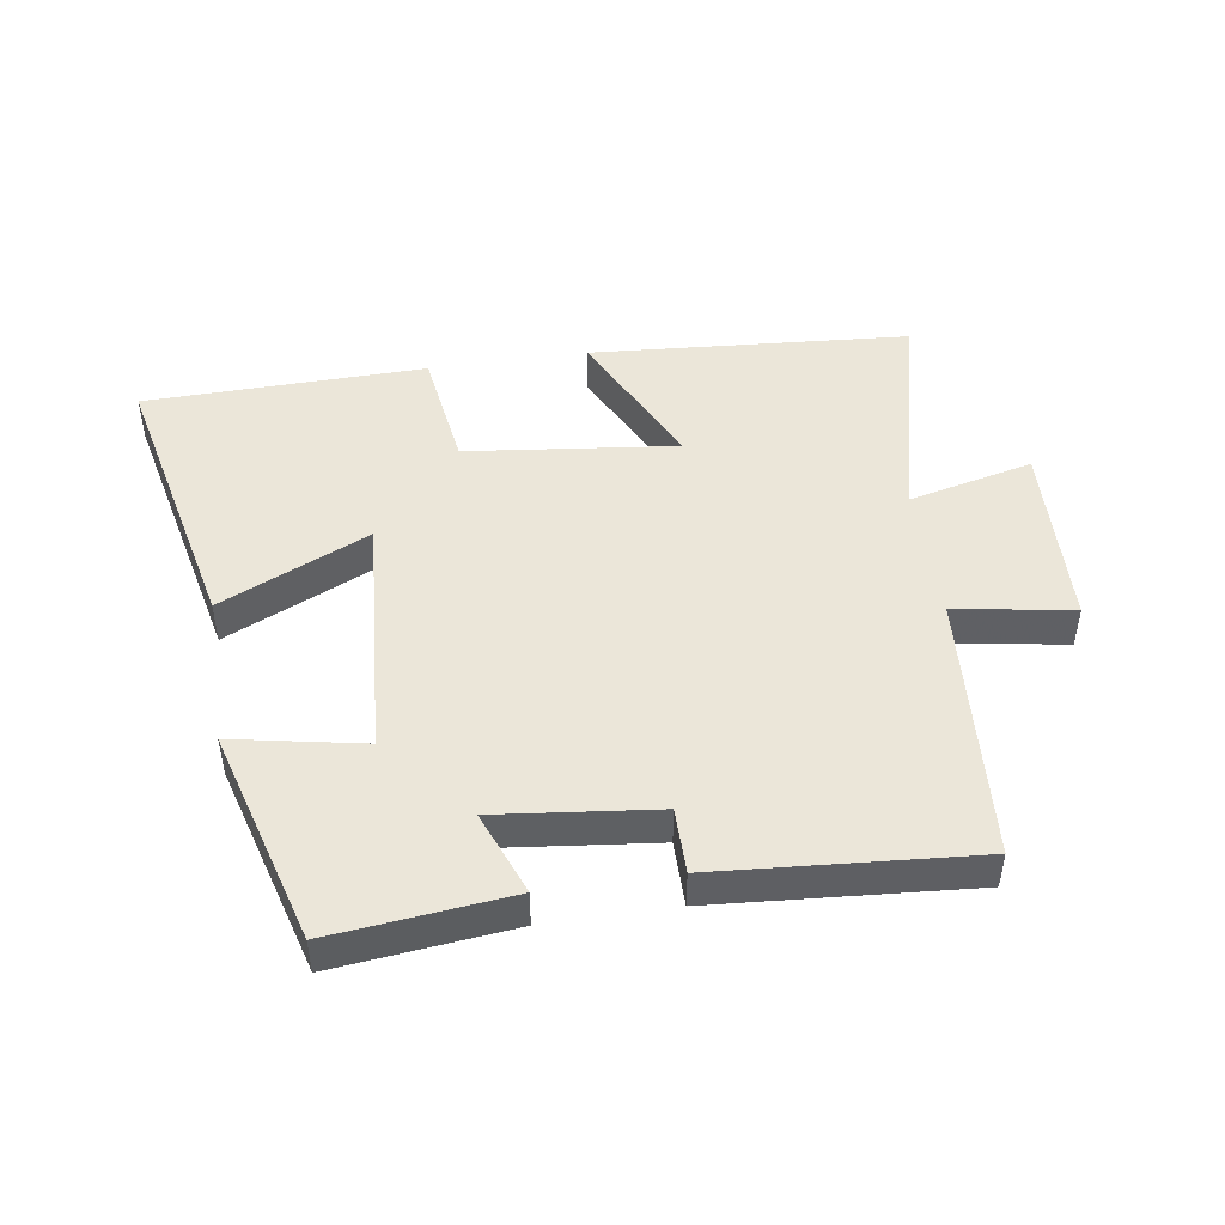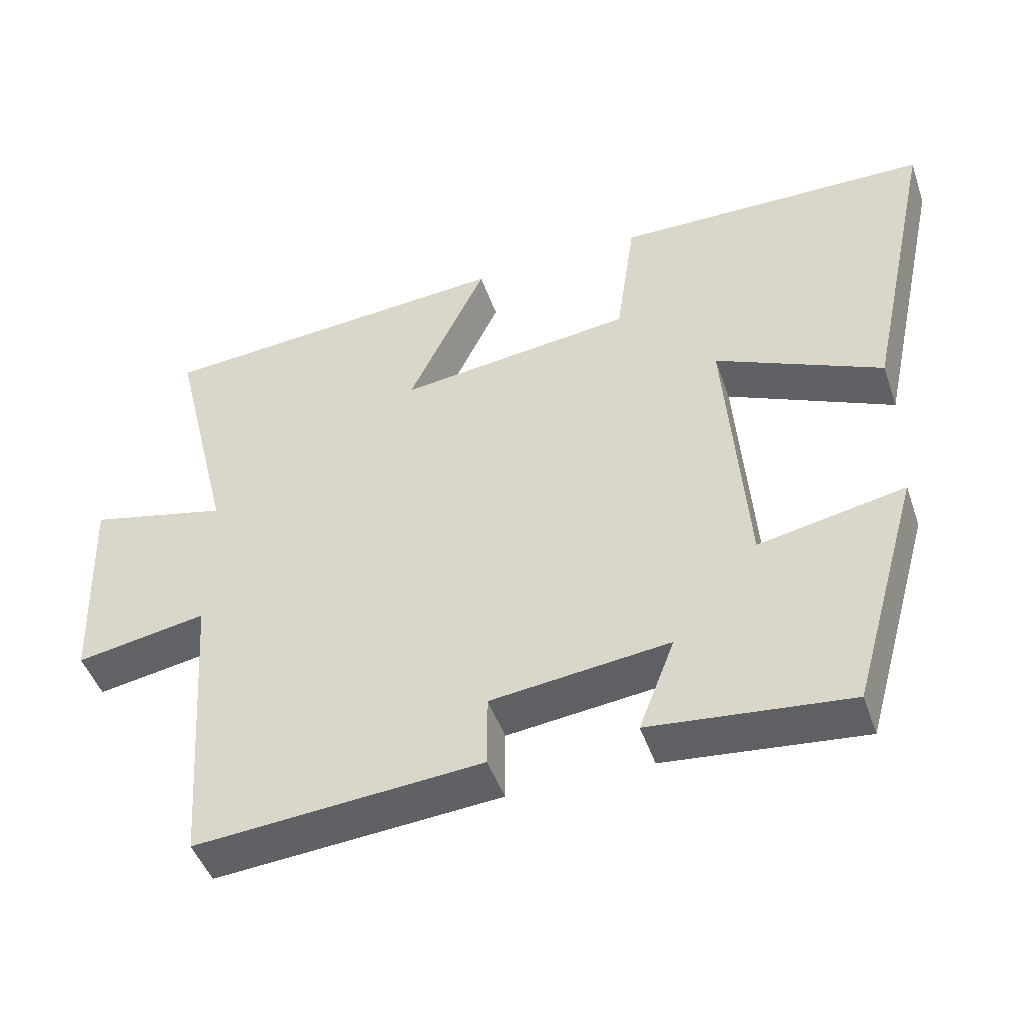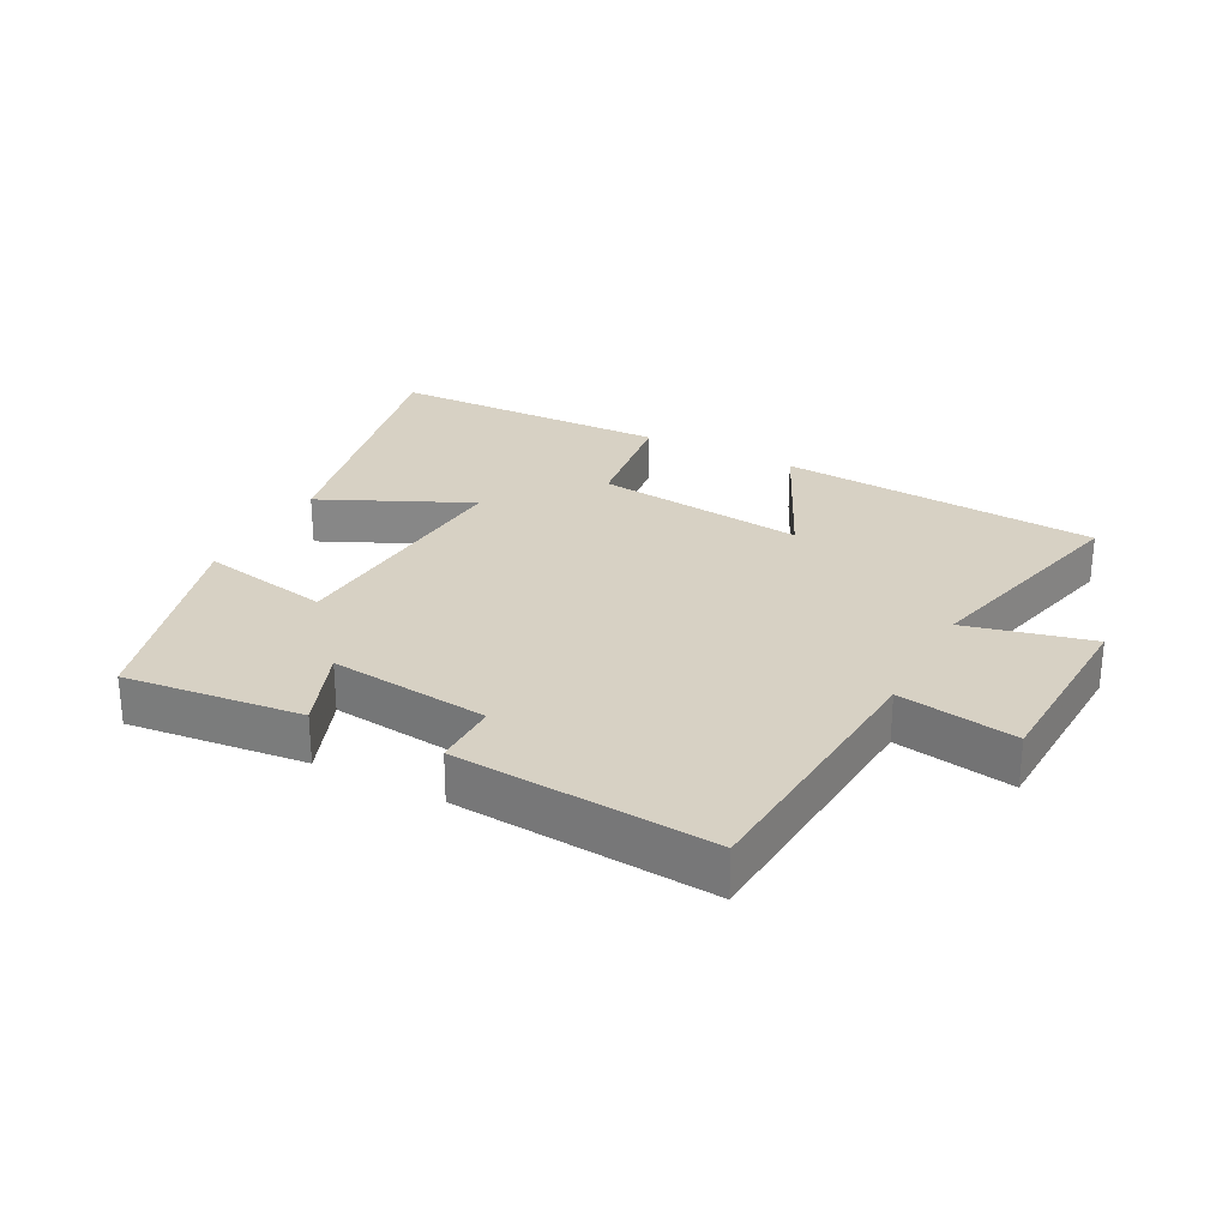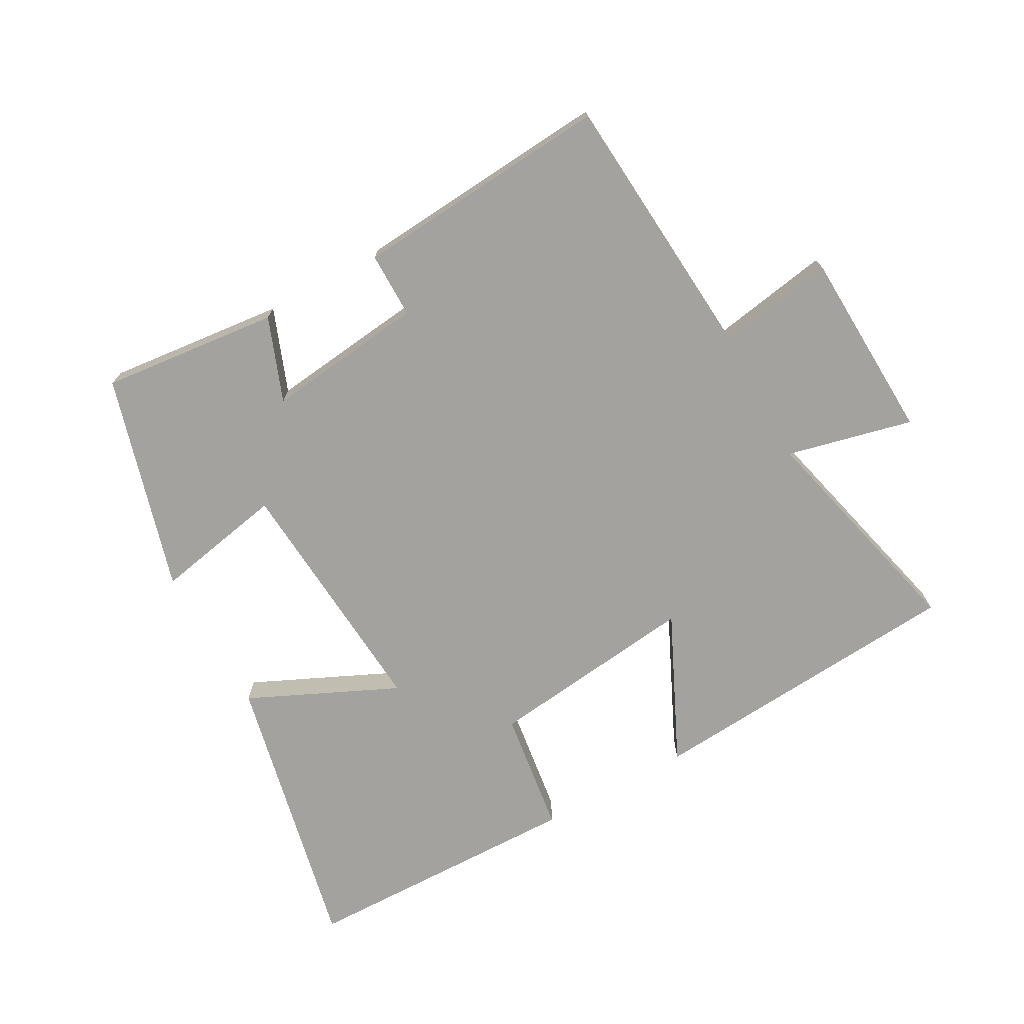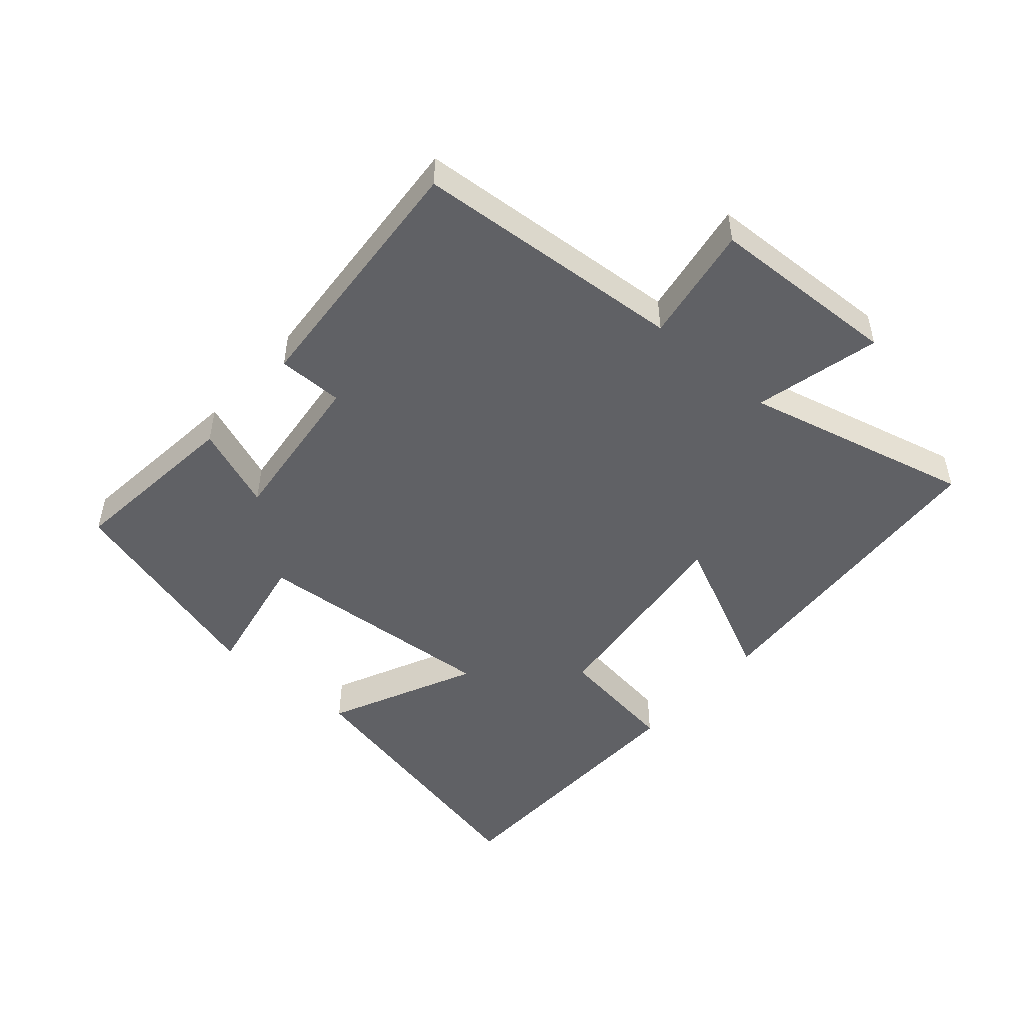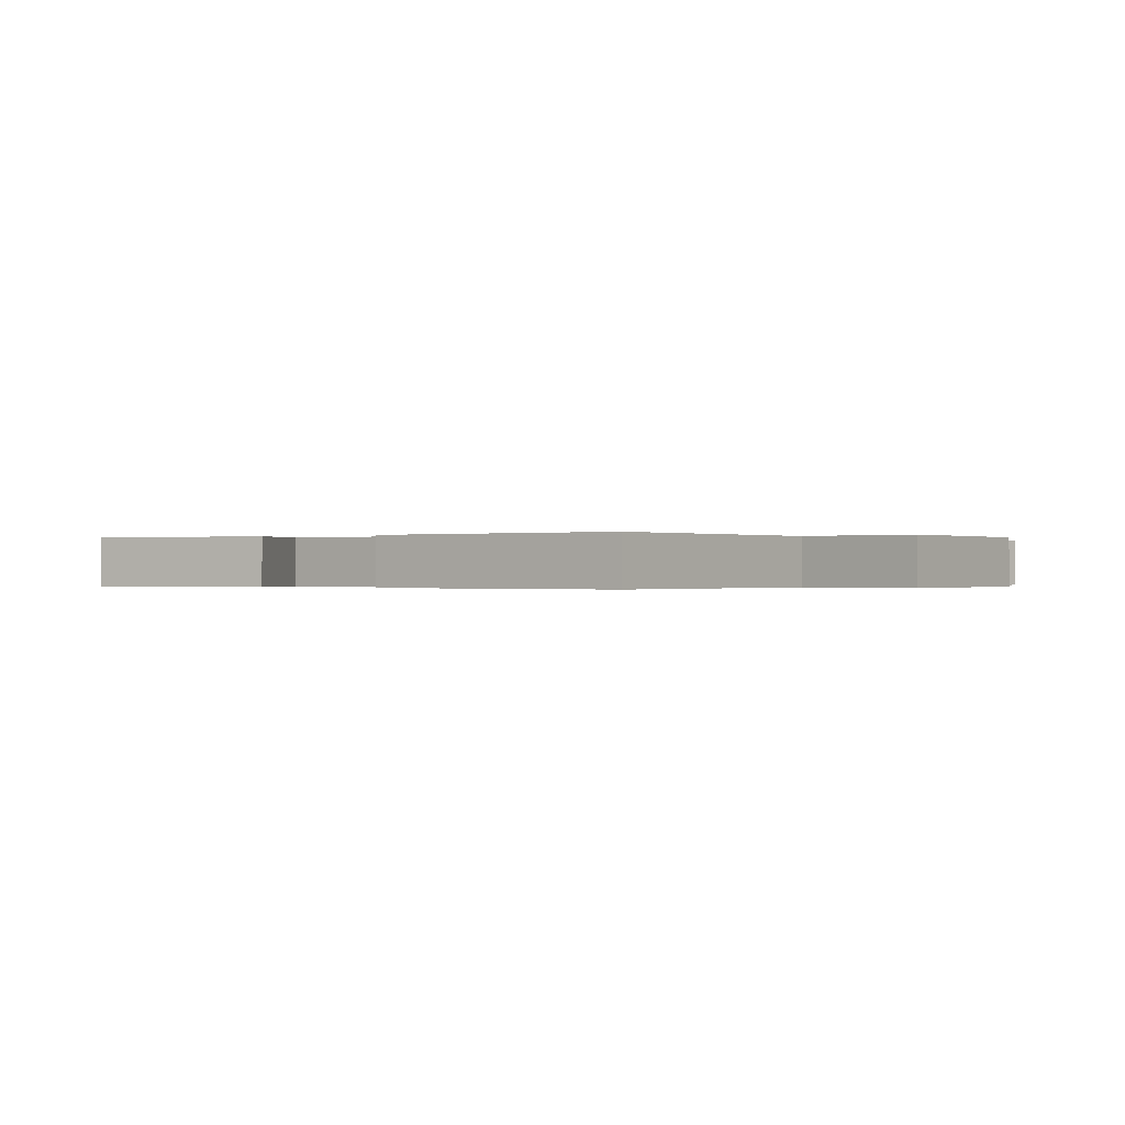
<metadata>
{"format":"obj","ext":"obj","renderer":"f3d","projection":"perspective","resolution":1024,"background":"white","views":[{"elev":46.9,"azim":171.4,"up":"+Y"},{"elev":-47.1,"azim":18.8,"up":"+Z"},{"elev":27.1,"azim":-152.3,"up":"+Y"},{"elev":-72.4,"azim":-150.9,"up":"+Y"},{"elev":-48.8,"azim":-131.1,"up":"+Y"},{"elev":-0.2,"azim":-147.0,"up":"+Y"}]}
</metadata>
<code>
v 0.597 0.07 0.49
v 0.5 0.07 0.048
v 0.269 0.07 0.155
v 0.297 0.07 -0.233
v 0.5 0.07 -0.194
v 0.404 0.07 -0.53
v 0.128 0.07 -0.5
v 0.178 0.07 -0.37
v -0.07 0.07 -0.398
v -0.07 0.07 -0.5
v -0.469 0.07 -0.53
v -0.5 0.07 -0.109
v -0.683 0.07 -0.14
v -0.695 0.07 0.156
v -0.5 0.07 0.109
v -0.587 0.07 0.464
v -0.088 0.07 0.5
v -0.197 0.07 0.27
v 0.131 0.07 0.308
v 0.158 0.07 0.5
v 0.597 0 0.49
v 0.5 0 0.048
v 0.269 0 0.155
v 0.297 0 -0.233
v 0.5 0 -0.194
v 0.404 0 -0.53
v 0.128 0 -0.5
v 0.178 0 -0.37
v -0.07 0 -0.398
v -0.07 0 -0.5
v -0.469 0 -0.53
v -0.5 0 -0.109
v -0.683 0 -0.14
v -0.695 0 0.156
v -0.5 0 0.109
v -0.587 0 0.464
v -0.088 0 0.5
v -0.197 0 0.27
v 0.131 0 0.308
v 0.158 0 0.5
f 1 2 3
f 20 1 3
f 19 20 3
f 18 19 3 4
f 15 16 17 18
f 15 18 4
f 12 13 14 15
f 11 12 15
f 10 11 15
f 9 10 15
f 8 9 15 4
f 6 7 8
f 5 6 8
f 4 5 8
f 23 22 21
f 23 21 40
f 23 40 39
f 24 23 39 38
f 38 37 36 35
f 24 38 35
f 35 34 33 32
f 35 32 31
f 35 31 30
f 35 30 29
f 24 35 29 28
f 28 27 26
f 28 26 25
f 28 25 24
f 1 21 22 2
f 2 22 23 3
f 3 23 24 4
f 4 24 25 5
f 5 25 26 6
f 6 26 27 7
f 7 27 28 8
f 8 28 29 9
f 9 29 30 10
f 10 30 31 11
f 11 31 32 12
f 12 32 33 13
f 13 33 34 14
f 14 34 35 15
f 15 35 36 16
f 16 36 37 17
f 17 37 38 18
f 18 38 39 19
f 19 39 40 20
f 20 40 21 1

</code>
